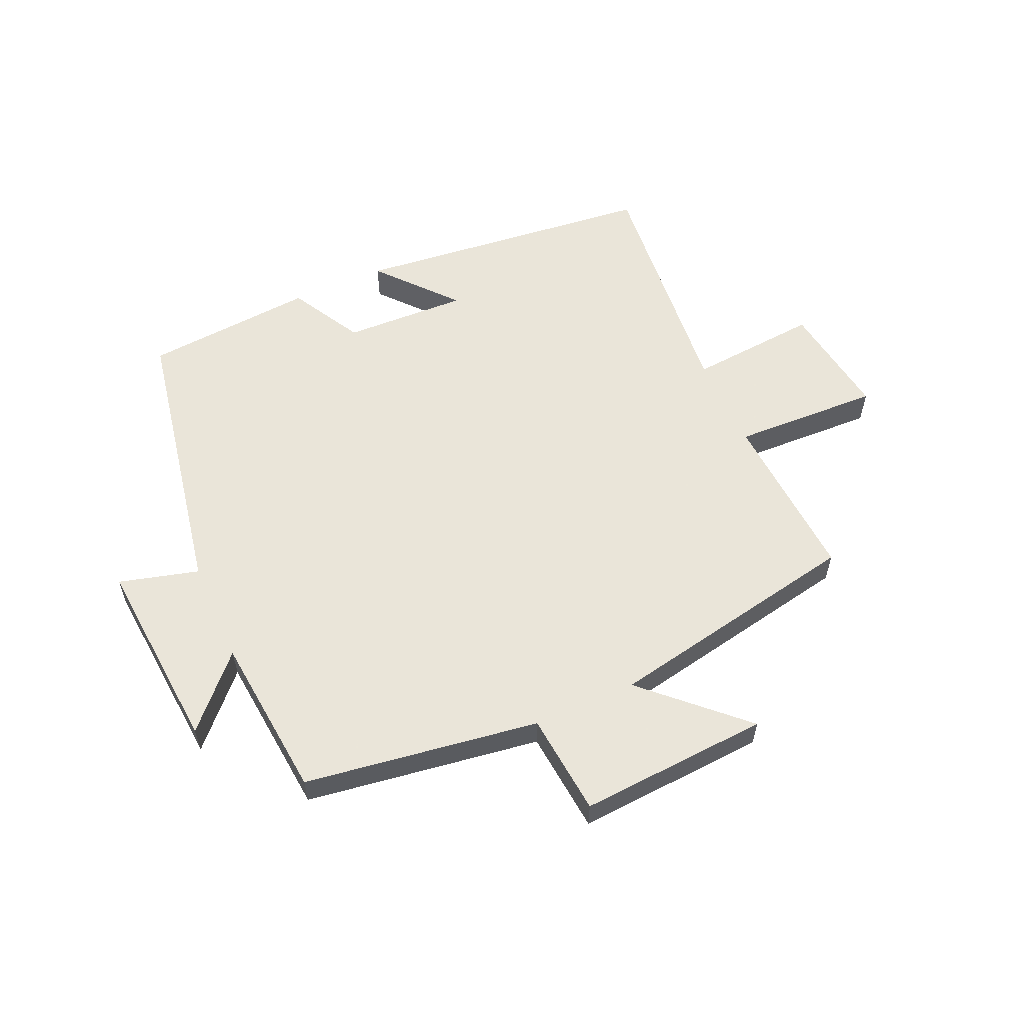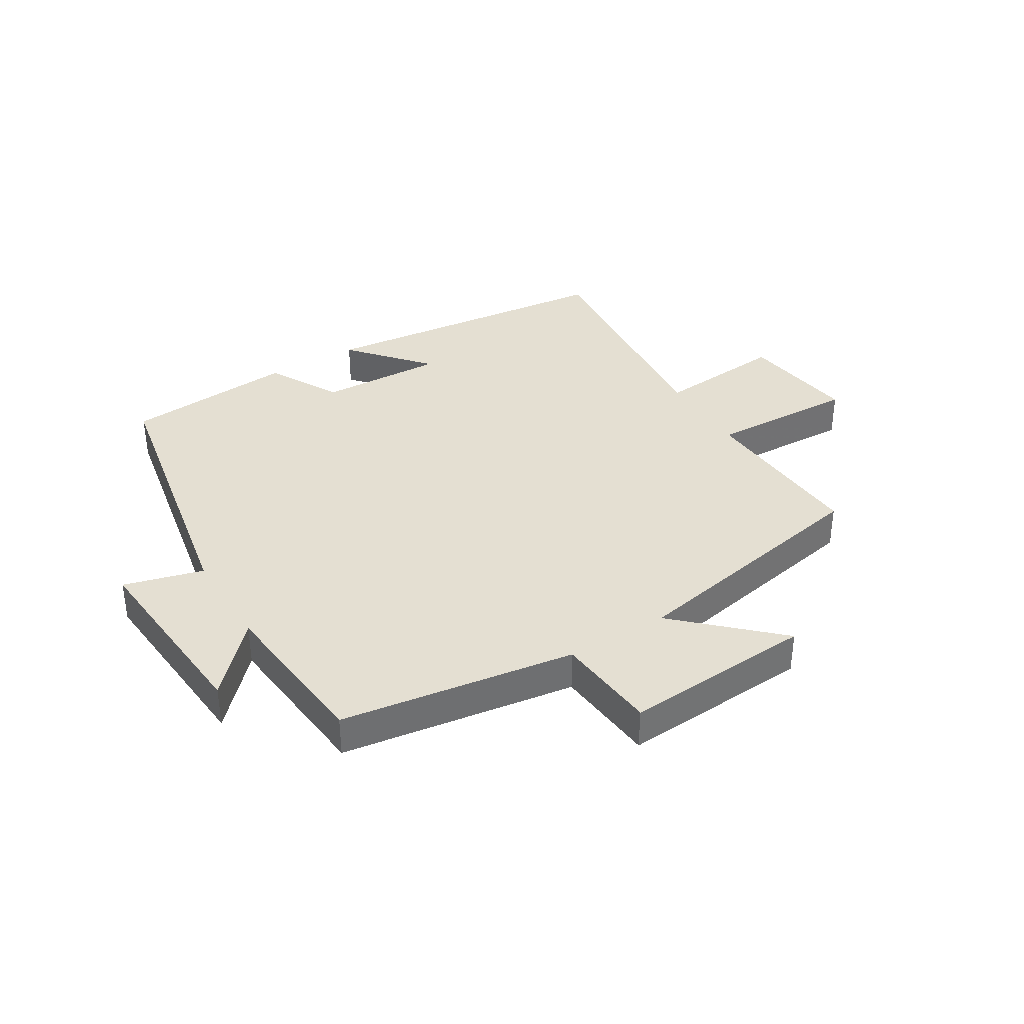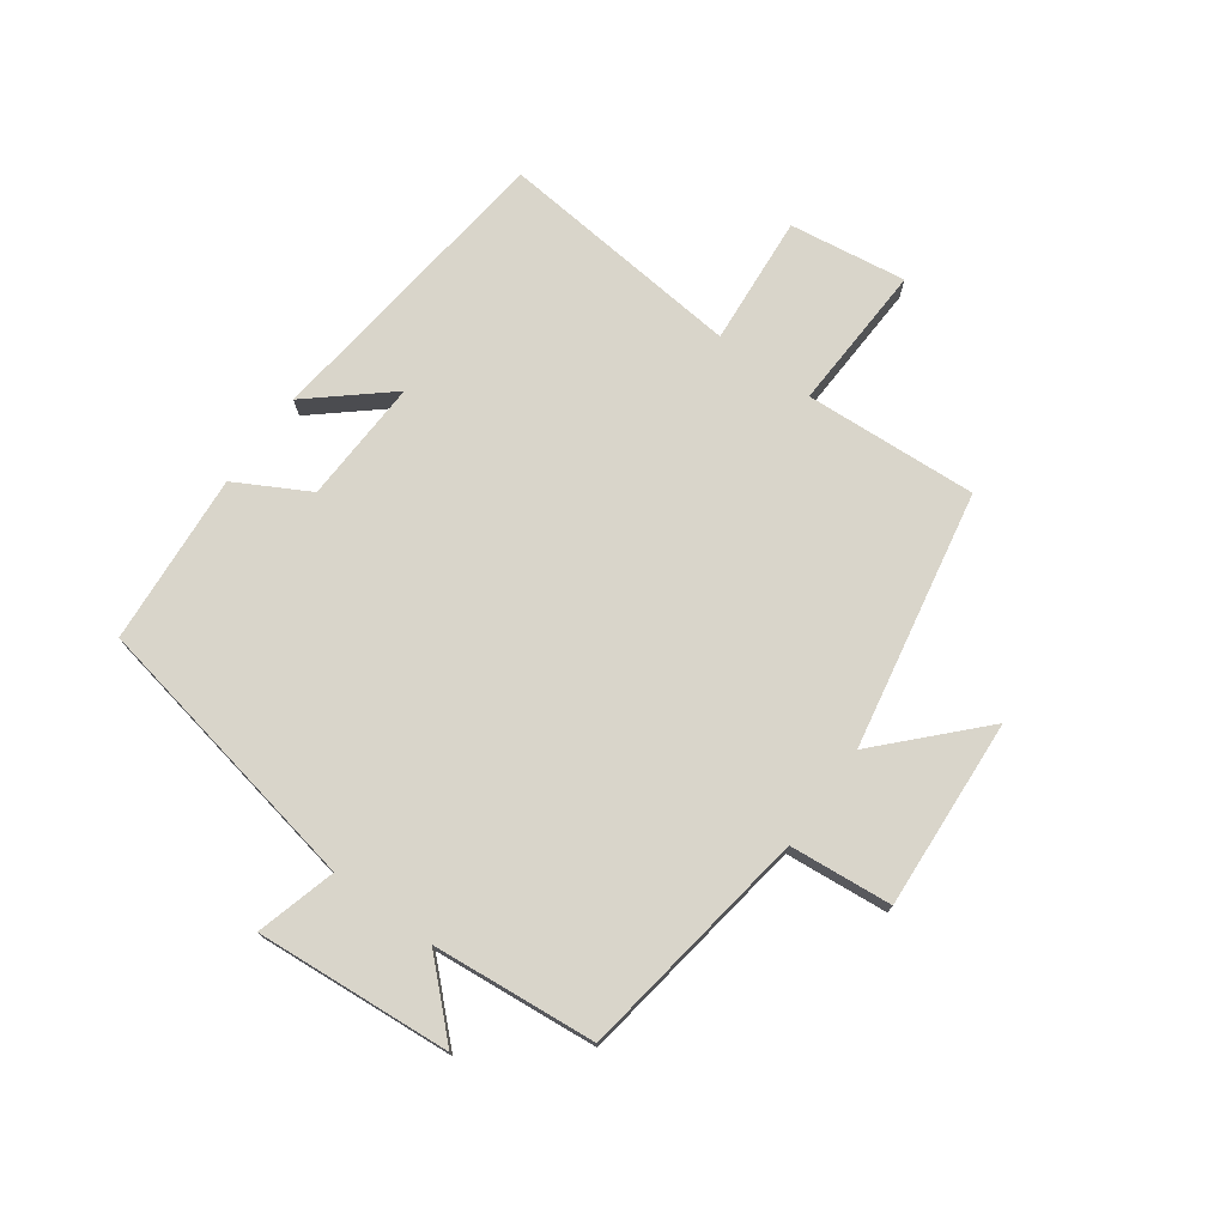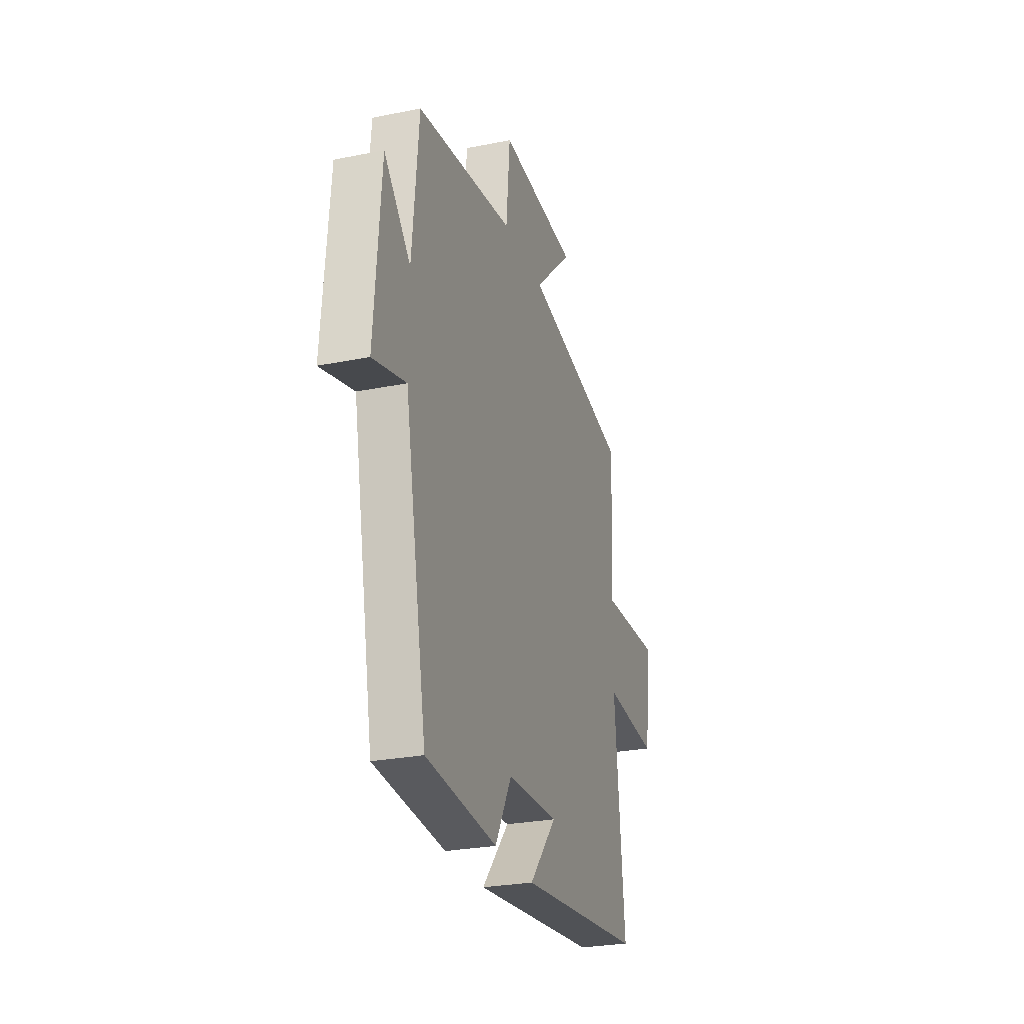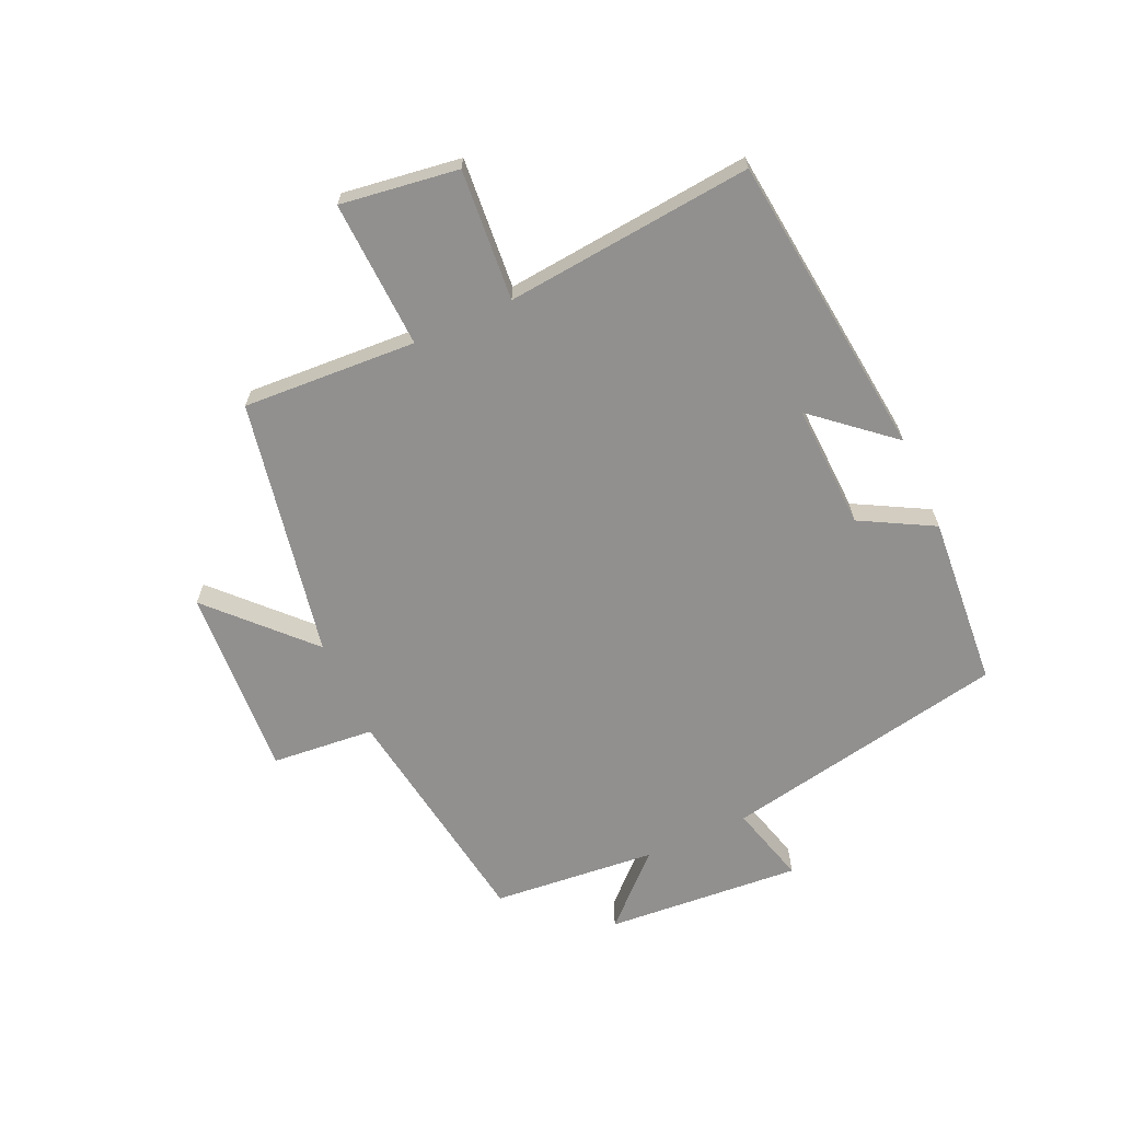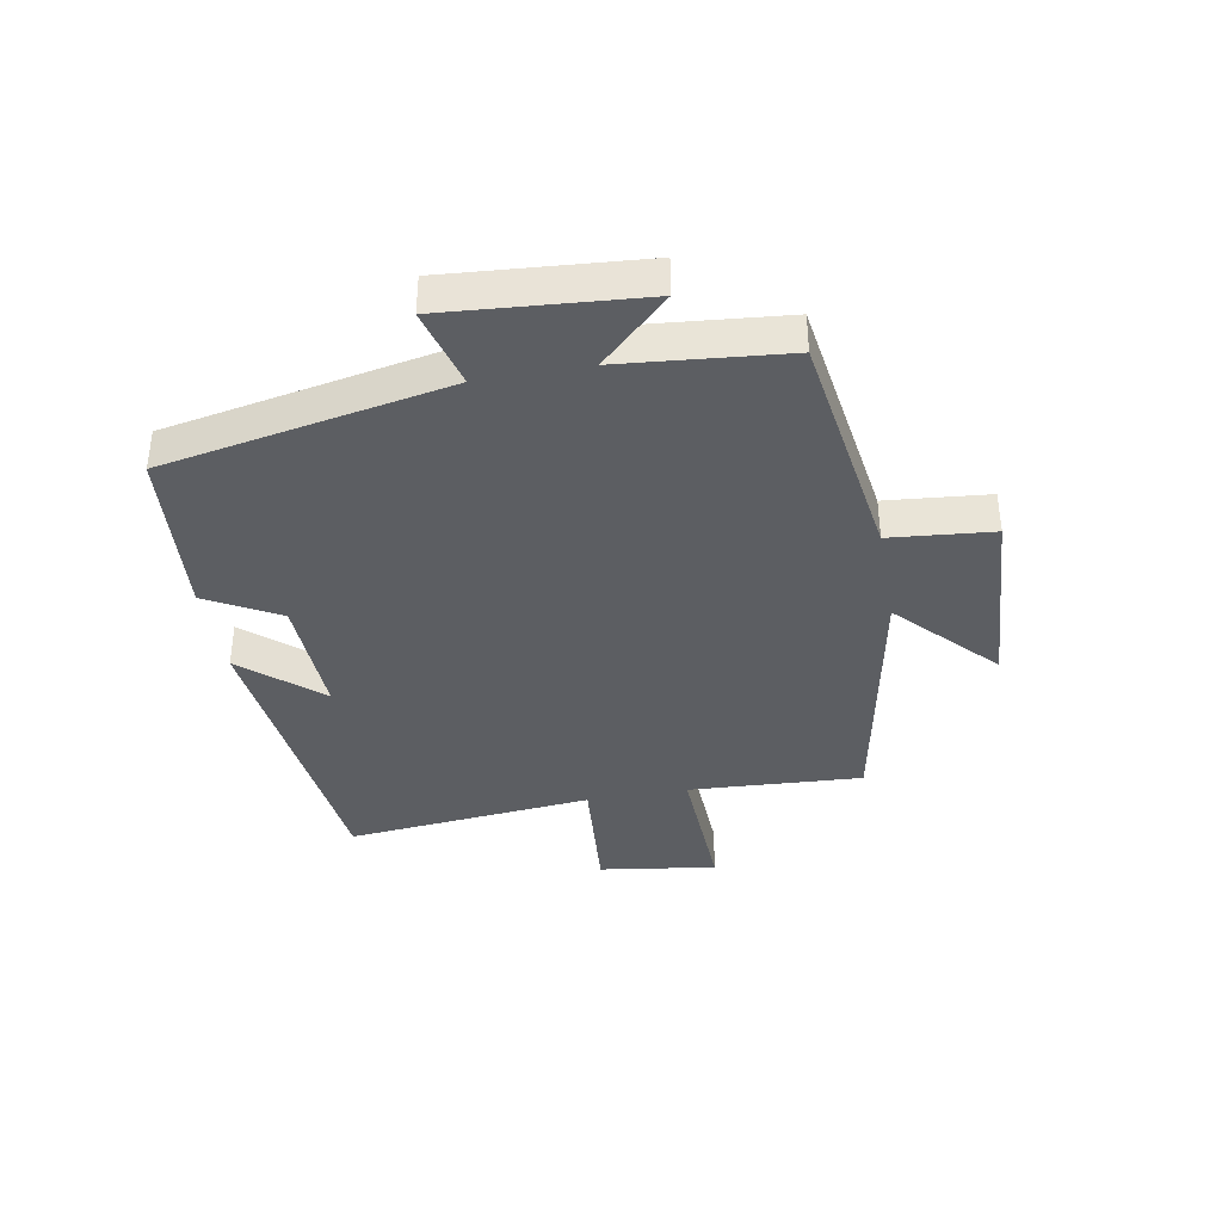
<metadata>
{"format":"obj","ext":"obj","renderer":"f3d","projection":"perspective","resolution":1024,"background":"white","views":[{"elev":57.7,"azim":-24.1,"up":"+Y"},{"elev":36.9,"azim":-31.4,"up":"+Y"},{"elev":74.4,"azim":-54.0,"up":"+Y"},{"elev":-26.9,"azim":-72.6,"up":"+Z"},{"elev":-65.7,"azim":114.5,"up":"+Y"},{"elev":-38.2,"azim":-79.7,"up":"+Y"}]}
</metadata>
<code>
v -0.474 0.07 0.442
v -0.084 0.07 0.5
v -0.068 0.07 0.67
v 0.248 0.07 0.65
v 0.09 0.07 0.5
v 0.517 0.07 0.418
v 0.5 0.07 0.131
v 0.744 0.07 0.141
v 0.716 0.07 -0.053
v 0.5 0.07 -0.035
v 0.539 0.07 -0.444
v 0.035 0.07 -0.5
v 0.145 0.07 -0.372
v -0.061 0.07 -0.38
v -0.127 0.07 -0.5
v -0.411 0.07 -0.477
v -0.5 0.07 -0.006
v -0.632 0.07 -0.042
v -0.606 0.07 0.282
v -0.5 0.07 0.17
v -0.474 0 0.442
v -0.084 0 0.5
v -0.068 0 0.67
v 0.248 0 0.65
v 0.09 0 0.5
v 0.517 0 0.418
v 0.5 0 0.131
v 0.744 0 0.141
v 0.716 0 -0.053
v 0.5 0 -0.035
v 0.539 0 -0.444
v 0.035 0 -0.5
v 0.145 0 -0.372
v -0.061 0 -0.38
v -0.127 0 -0.5
v -0.411 0 -0.477
v -0.5 0 -0.006
v -0.632 0 -0.042
v -0.606 0 0.282
v -0.5 0 0.17
f 17 18 19 20
f 17 20 1 2
f 14 15 16 17
f 13 14 17 2
f 10 11 12 13
f 10 13 2 3
f 7 8 9 10
f 5 6 7
f 5 7 10
f 3 4 5
f 3 5 10
f 40 39 38 37
f 22 21 40 37
f 37 36 35 34
f 22 37 34 33
f 33 32 31 30
f 23 22 33 30
f 30 29 28 27
f 27 26 25
f 30 27 25
f 25 24 23
f 30 25 23
f 1 21 22 2
f 2 22 23 3
f 3 23 24 4
f 4 24 25 5
f 5 25 26 6
f 6 26 27 7
f 7 27 28 8
f 8 28 29 9
f 9 29 30 10
f 10 30 31 11
f 11 31 32 12
f 12 32 33 13
f 13 33 34 14
f 14 34 35 15
f 15 35 36 16
f 16 36 37 17
f 17 37 38 18
f 18 38 39 19
f 19 39 40 20
f 20 40 21 1

</code>
